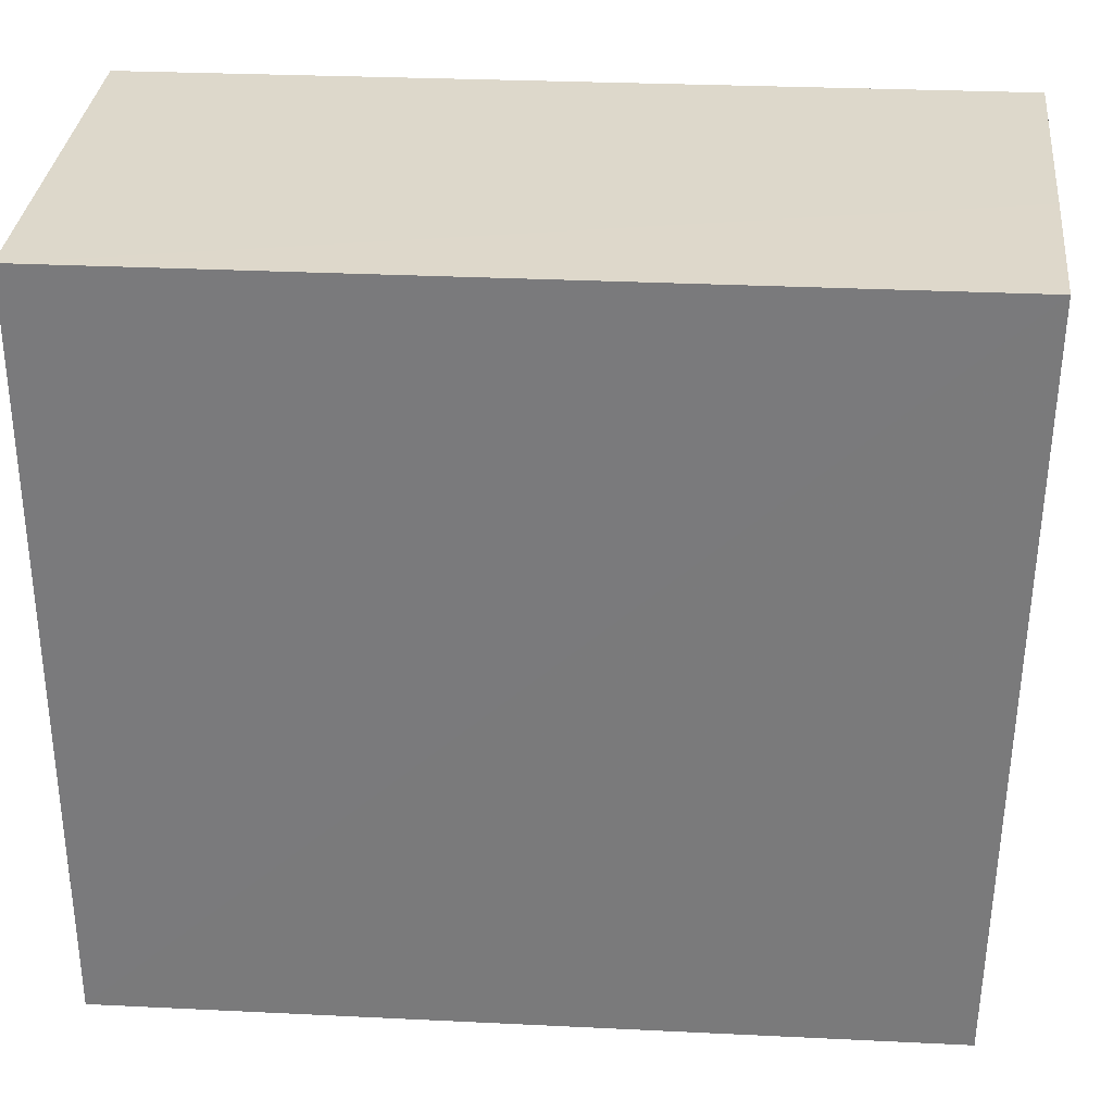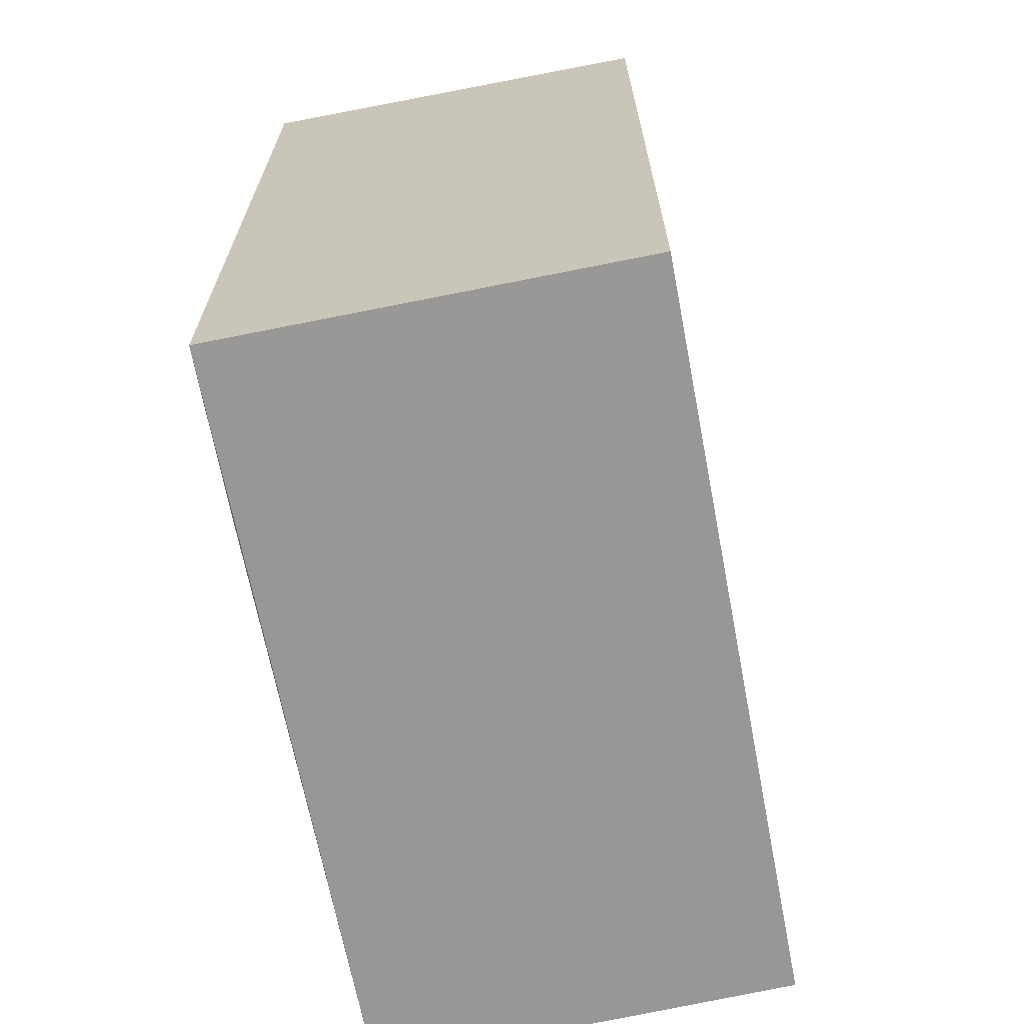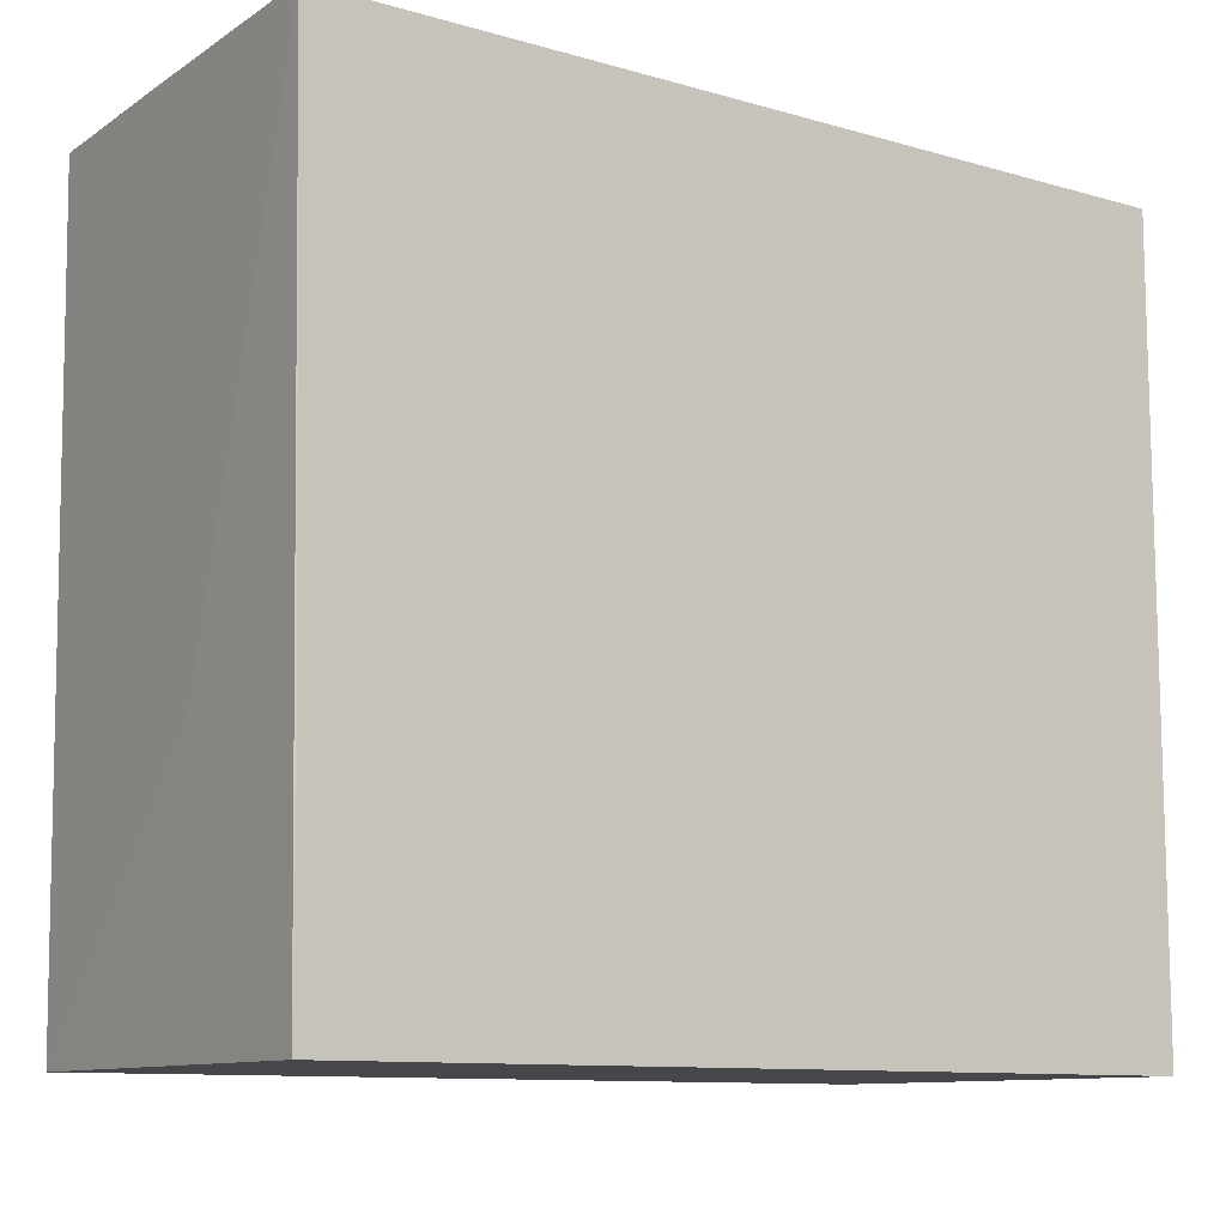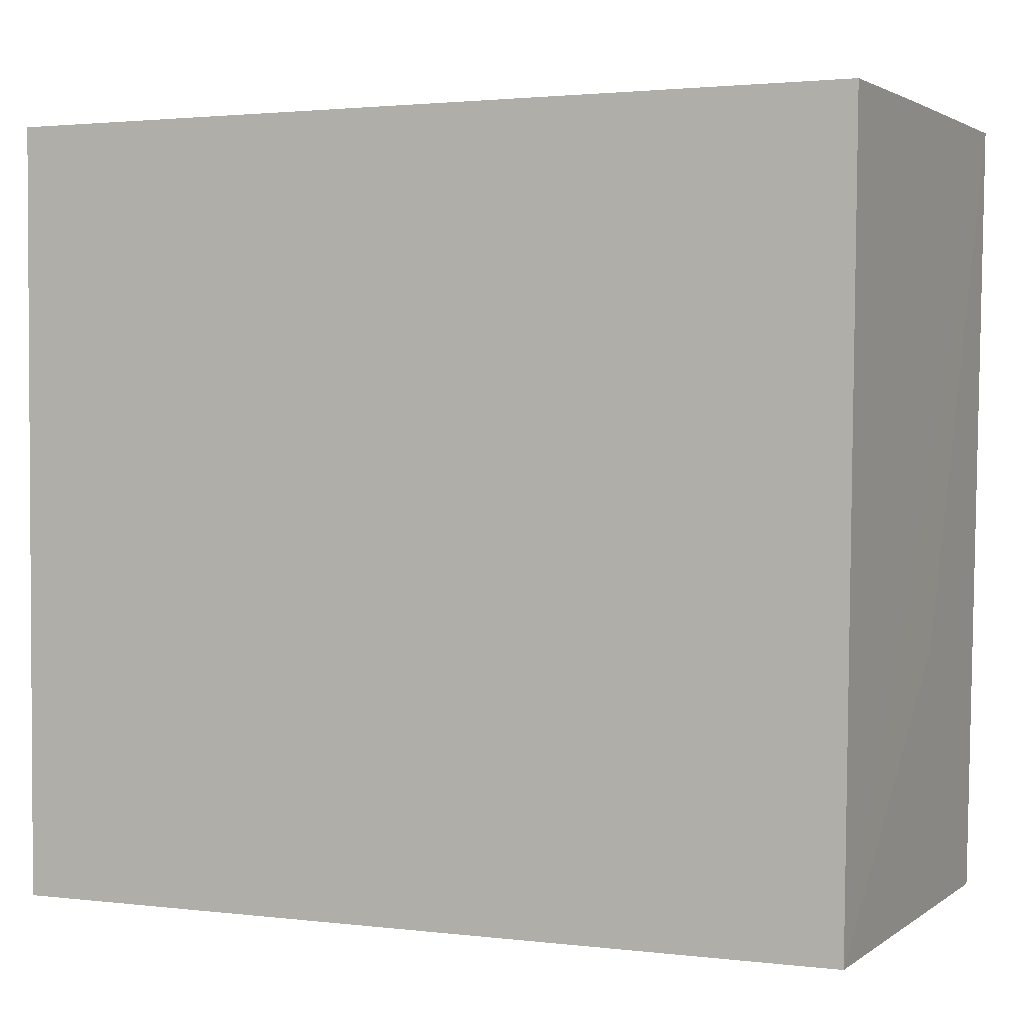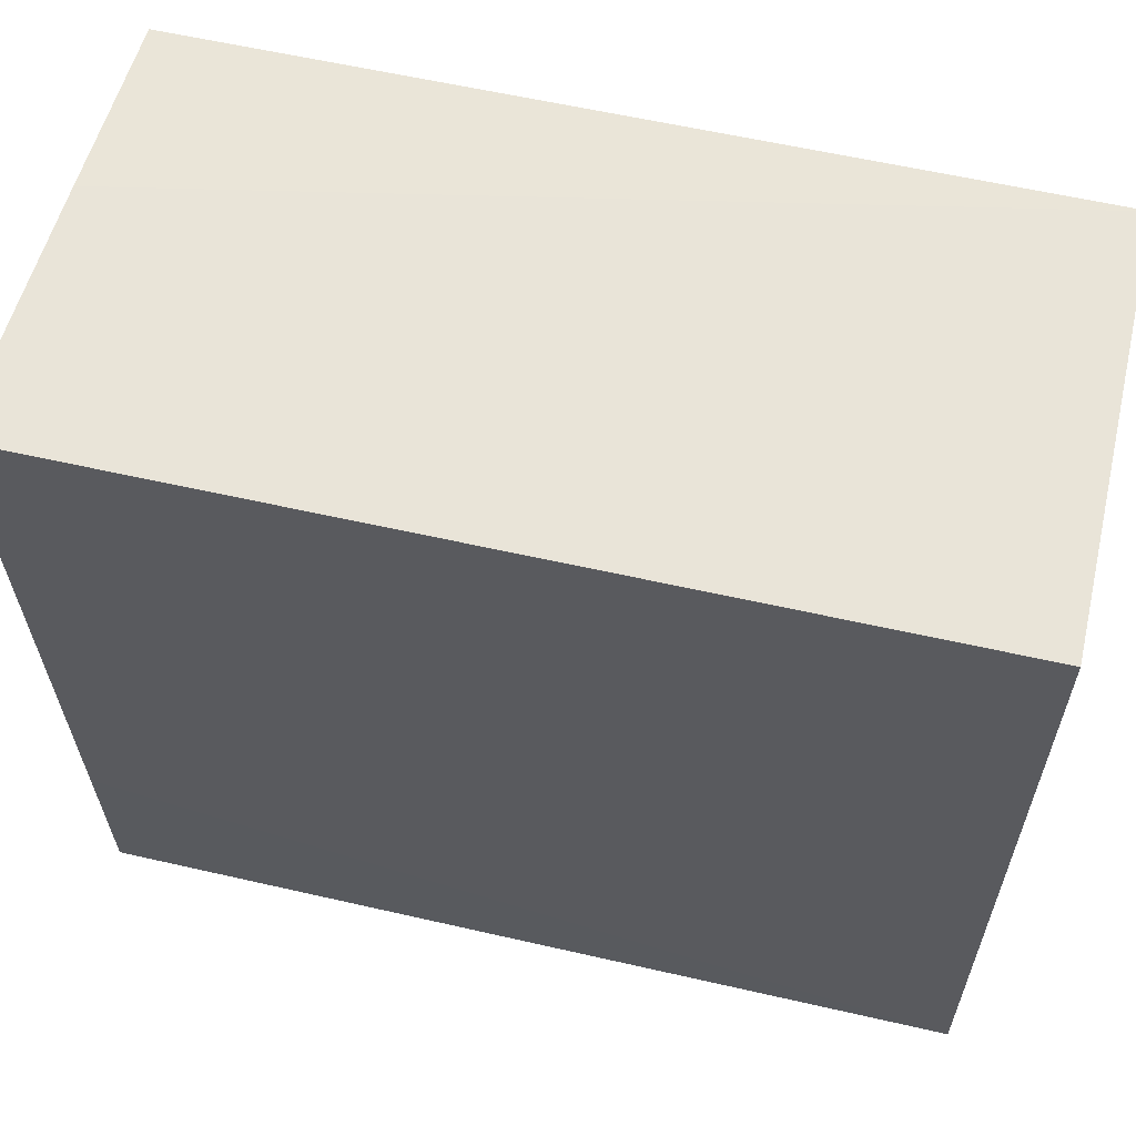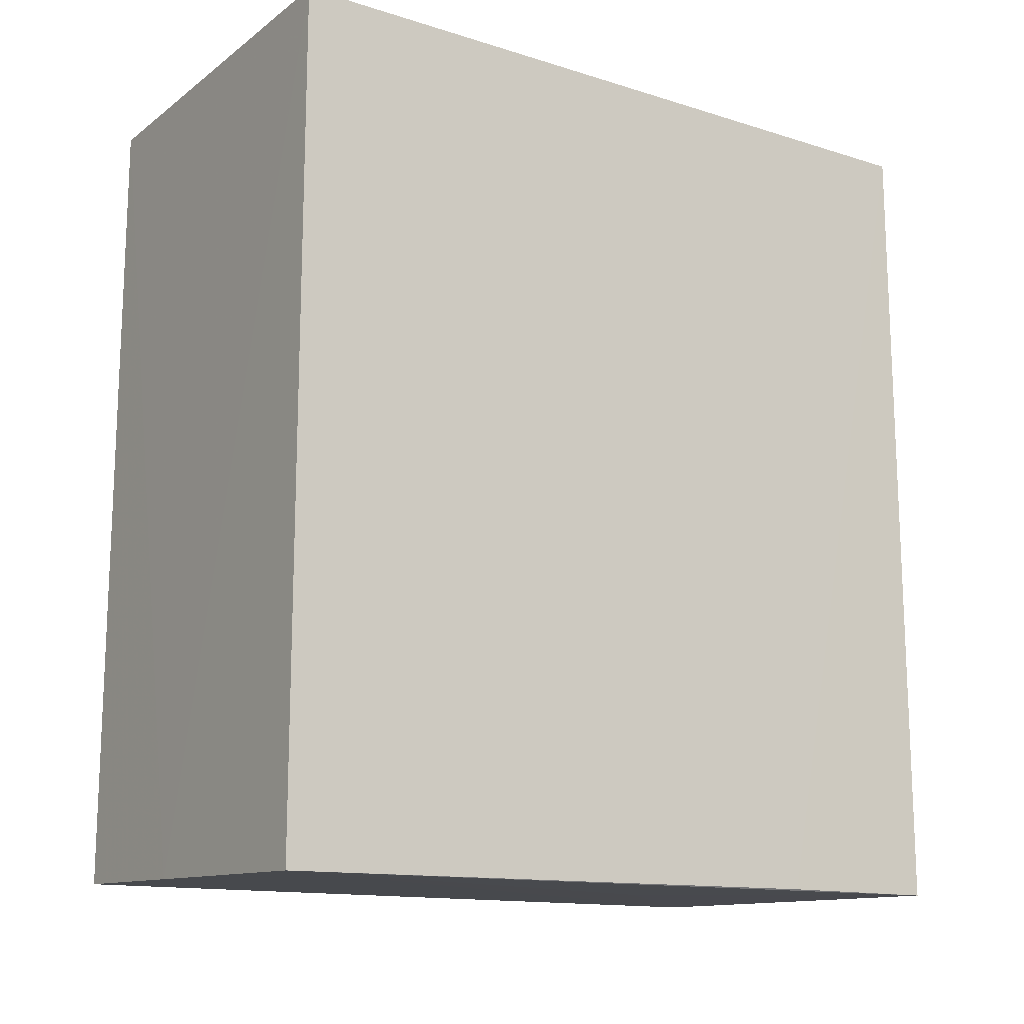
<metadata>
{"format":"obj","ext":"obj","renderer":"f3d","projection":"perspective","resolution":1024,"background":"white","views":[{"elev":31.3,"azim":-86.0,"up":"+Z"},{"elev":-66.8,"azim":-169.1,"up":"+Y"},{"elev":-10.6,"azim":54.4,"up":"+Z"},{"elev":2.1,"azim":-66.9,"up":"+Z"},{"elev":59.9,"azim":103.2,"up":"+Z"},{"elev":-14.9,"azim":56.2,"up":"+Y"}]}
</metadata>
<code>
v -0.03357 0.002881 0.1347
v -0.0335 -0.02922 0.1347
v -0.03357 0.002881 0.1062
v -0.04941 0.002881 0.1062
v -0.0494 -0.0285 0.1347
v -0.03356 -0.02871 0.1062
v -0.04941 0.002881 0.1347
v -0.0335 -0.02878 0.1126
v -0.04938 -0.02816 0.1062
v -0.04293 -0.0288 0.1347
v -0.03979 -0.0287 0.1157
f 1 2 3
f 1 3 4
f 6 4 3
f 7 1 4
f 7 4 5
f 8 6 3
f 8 3 2
f 8 2 6
f 9 5 4
f 9 4 6
f 10 7 5
f 10 2 1
f 10 1 7
f 10 9 2
f 10 5 9
f 11 9 6
f 11 6 2
f 11 2 9

</code>
